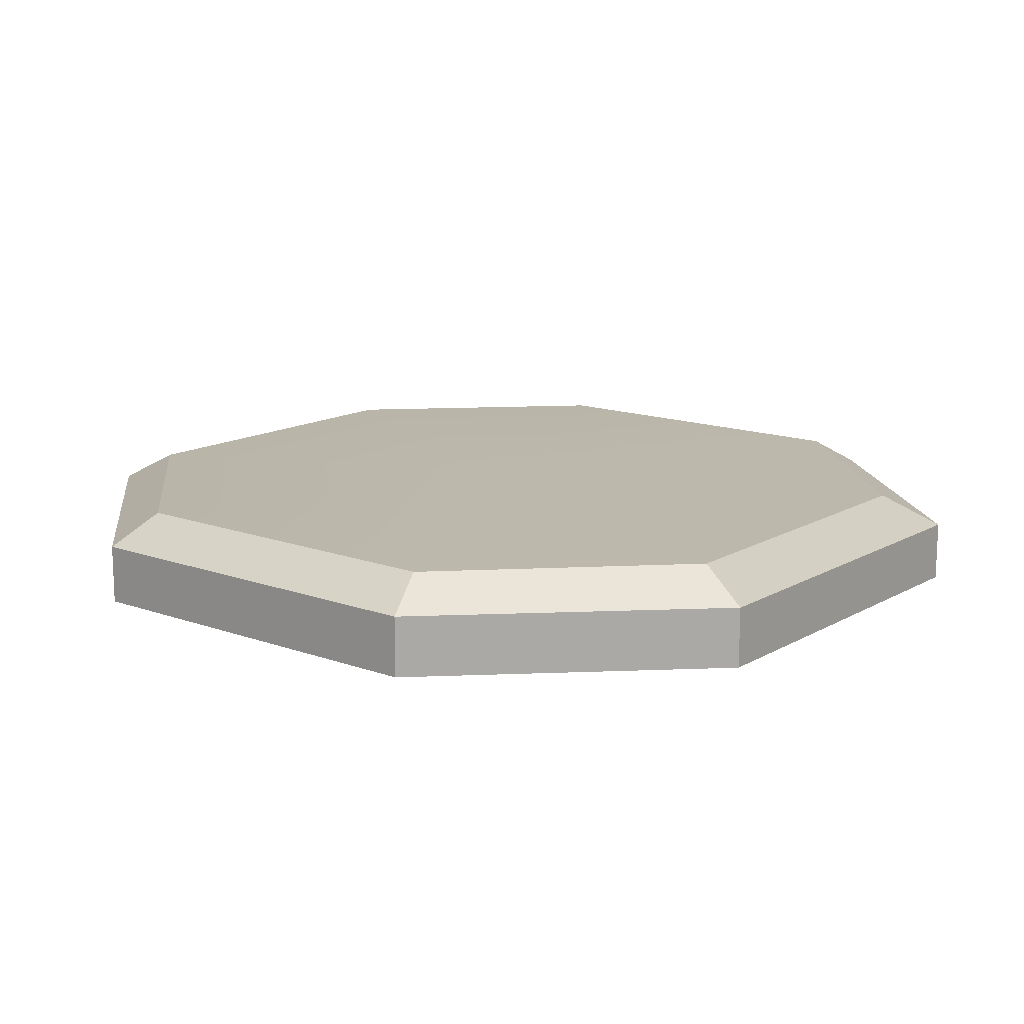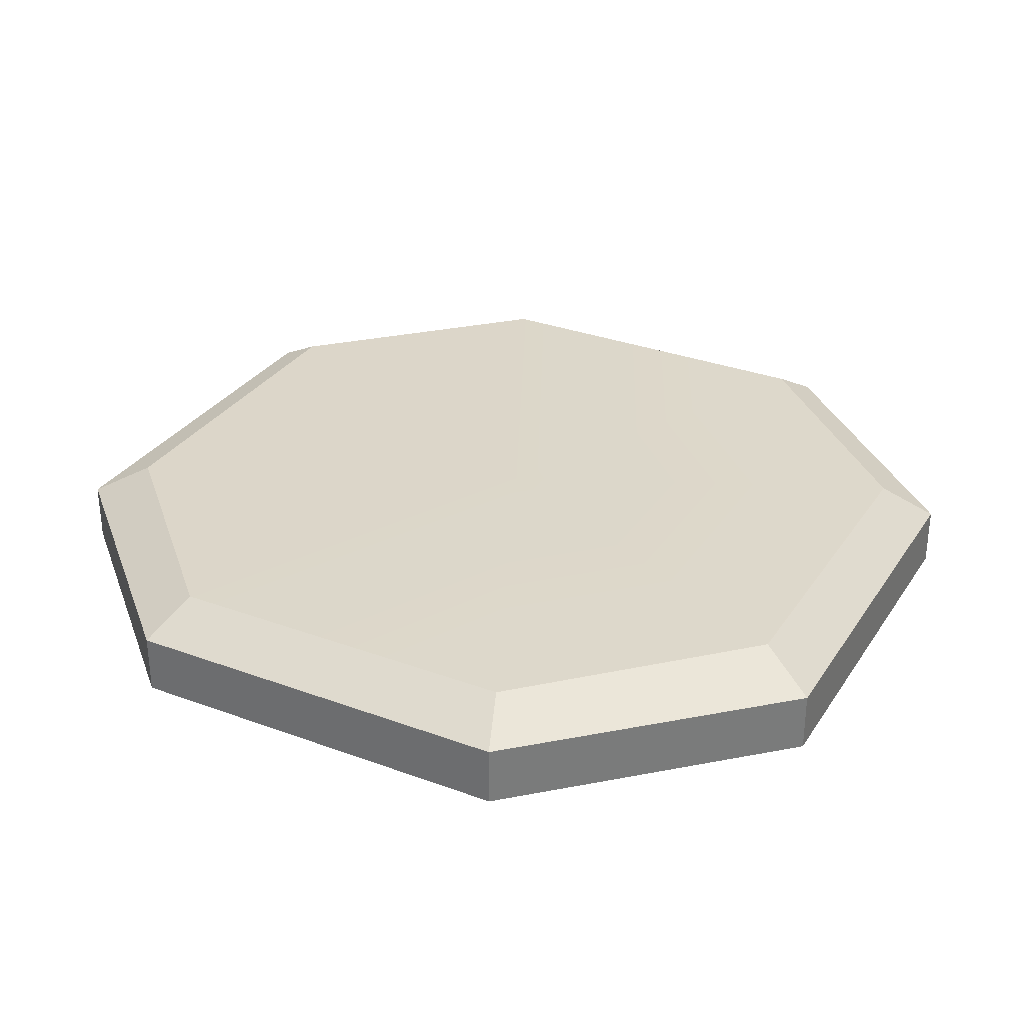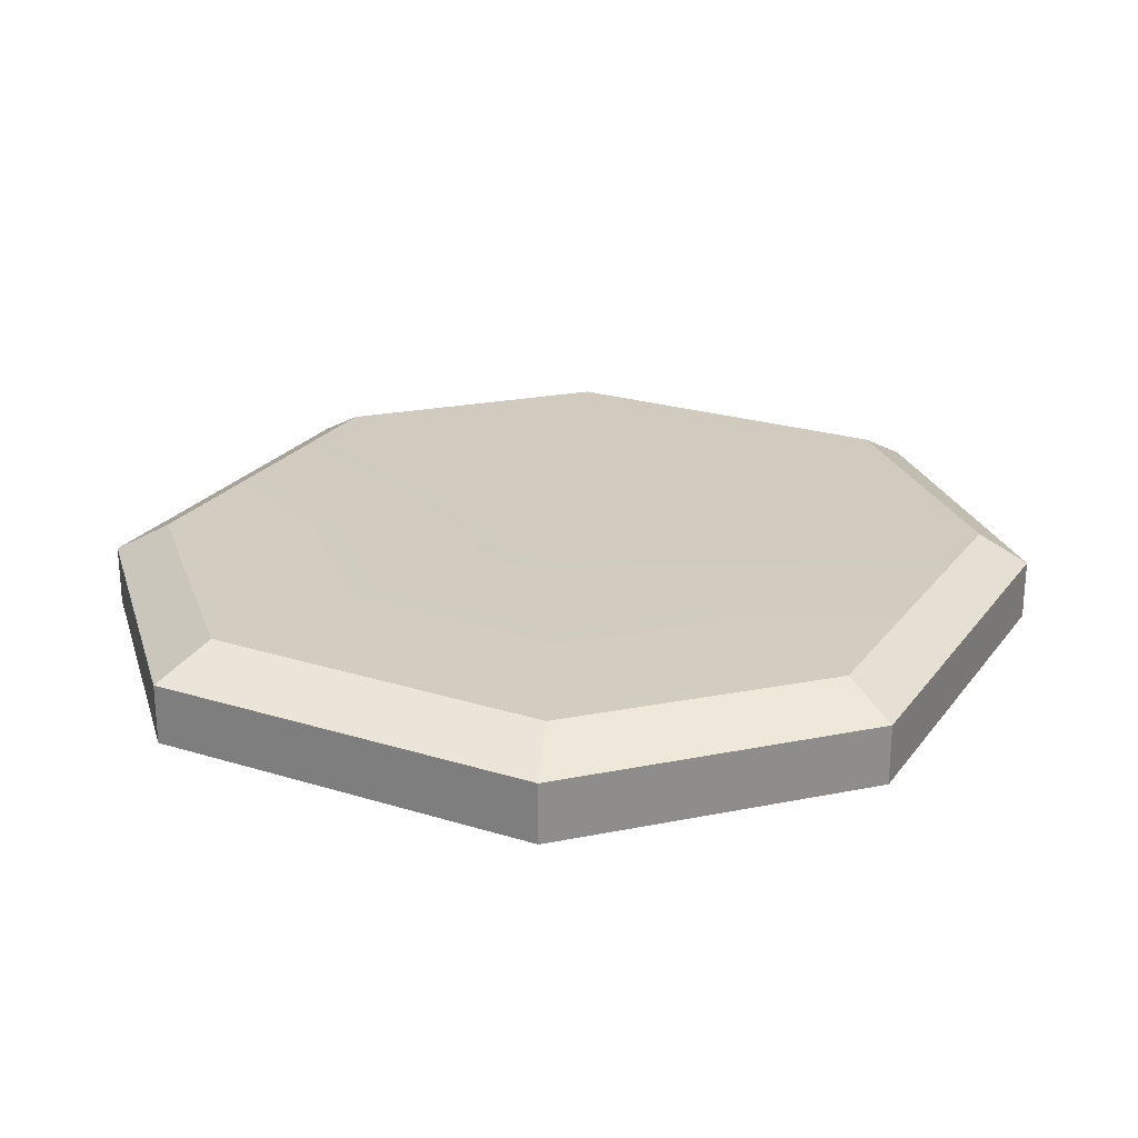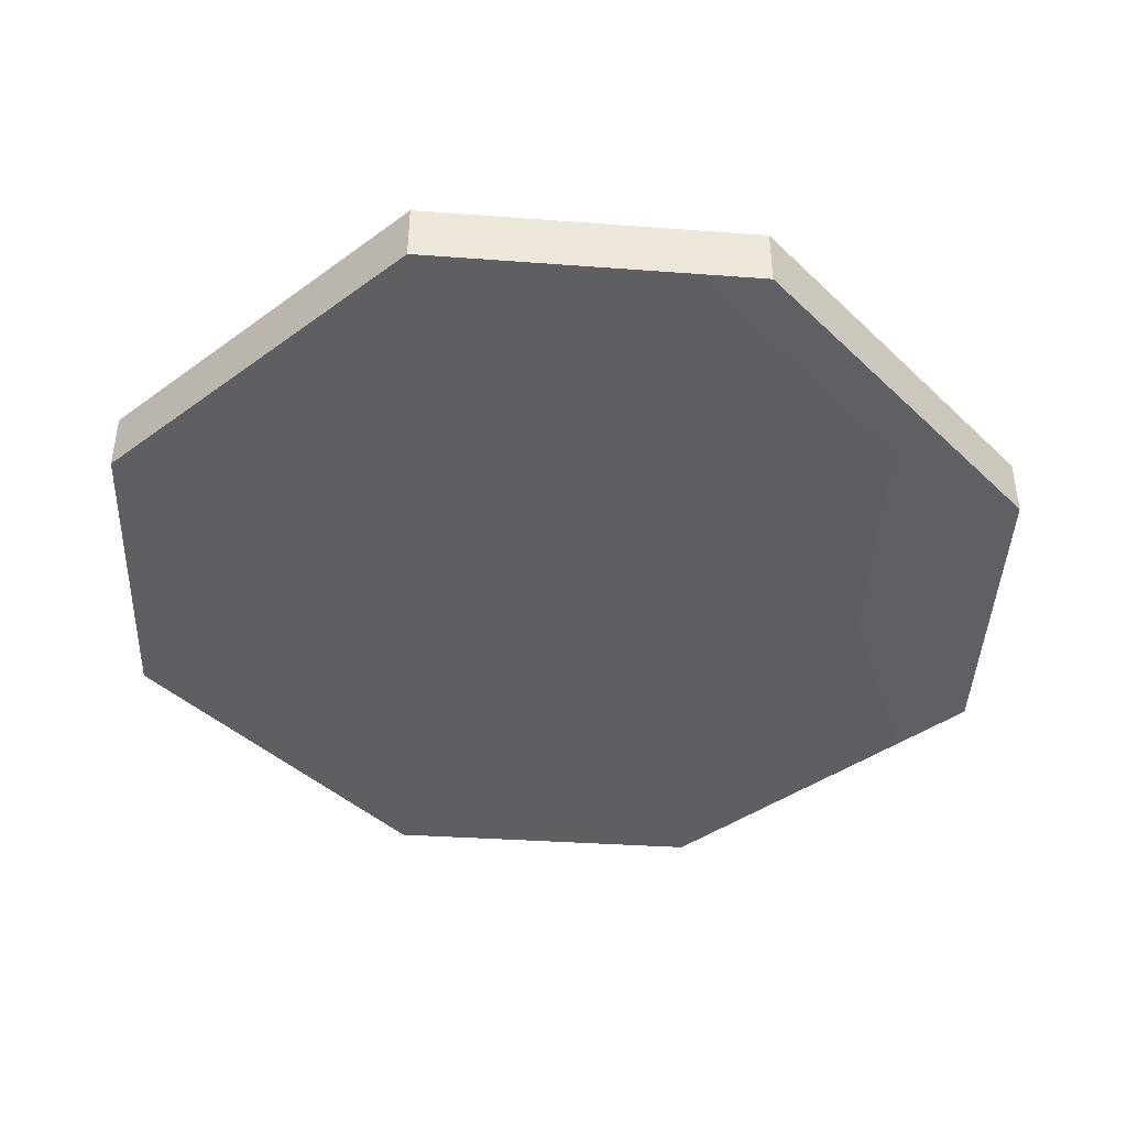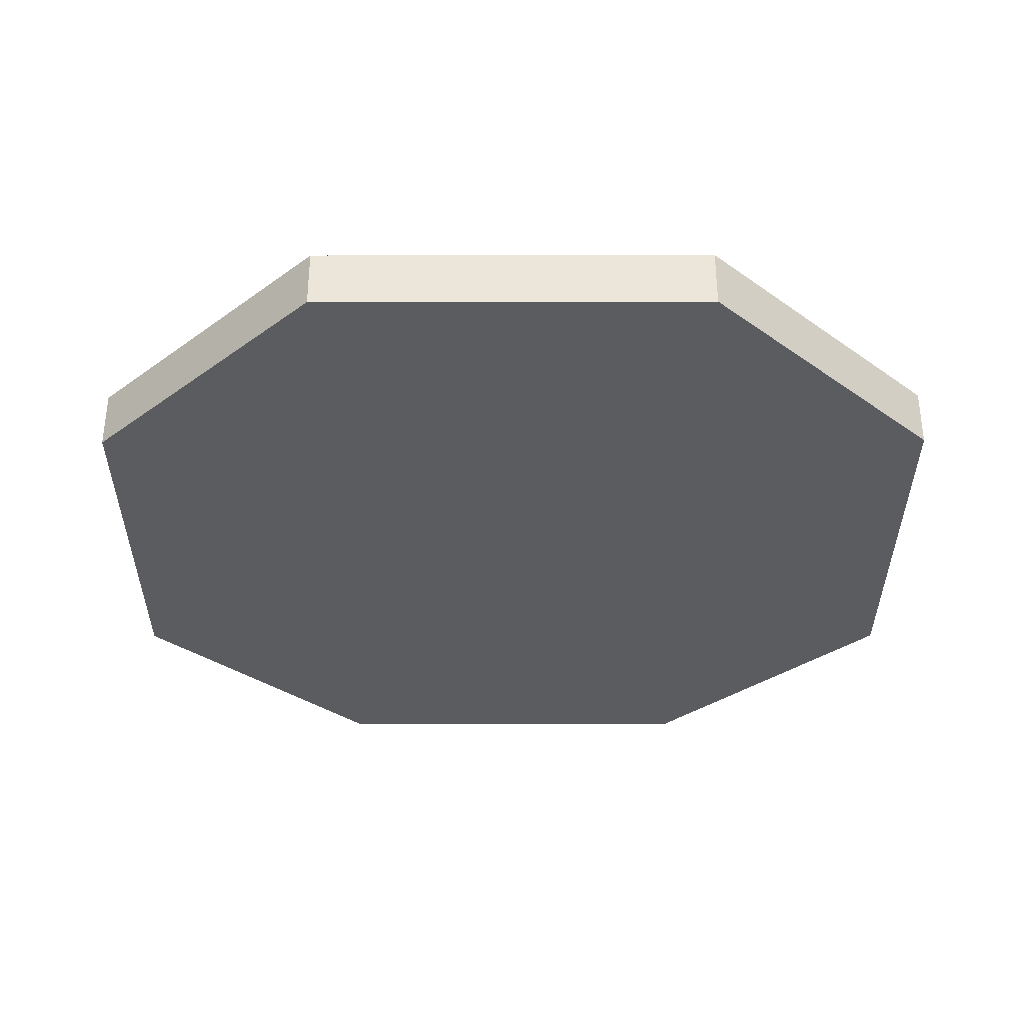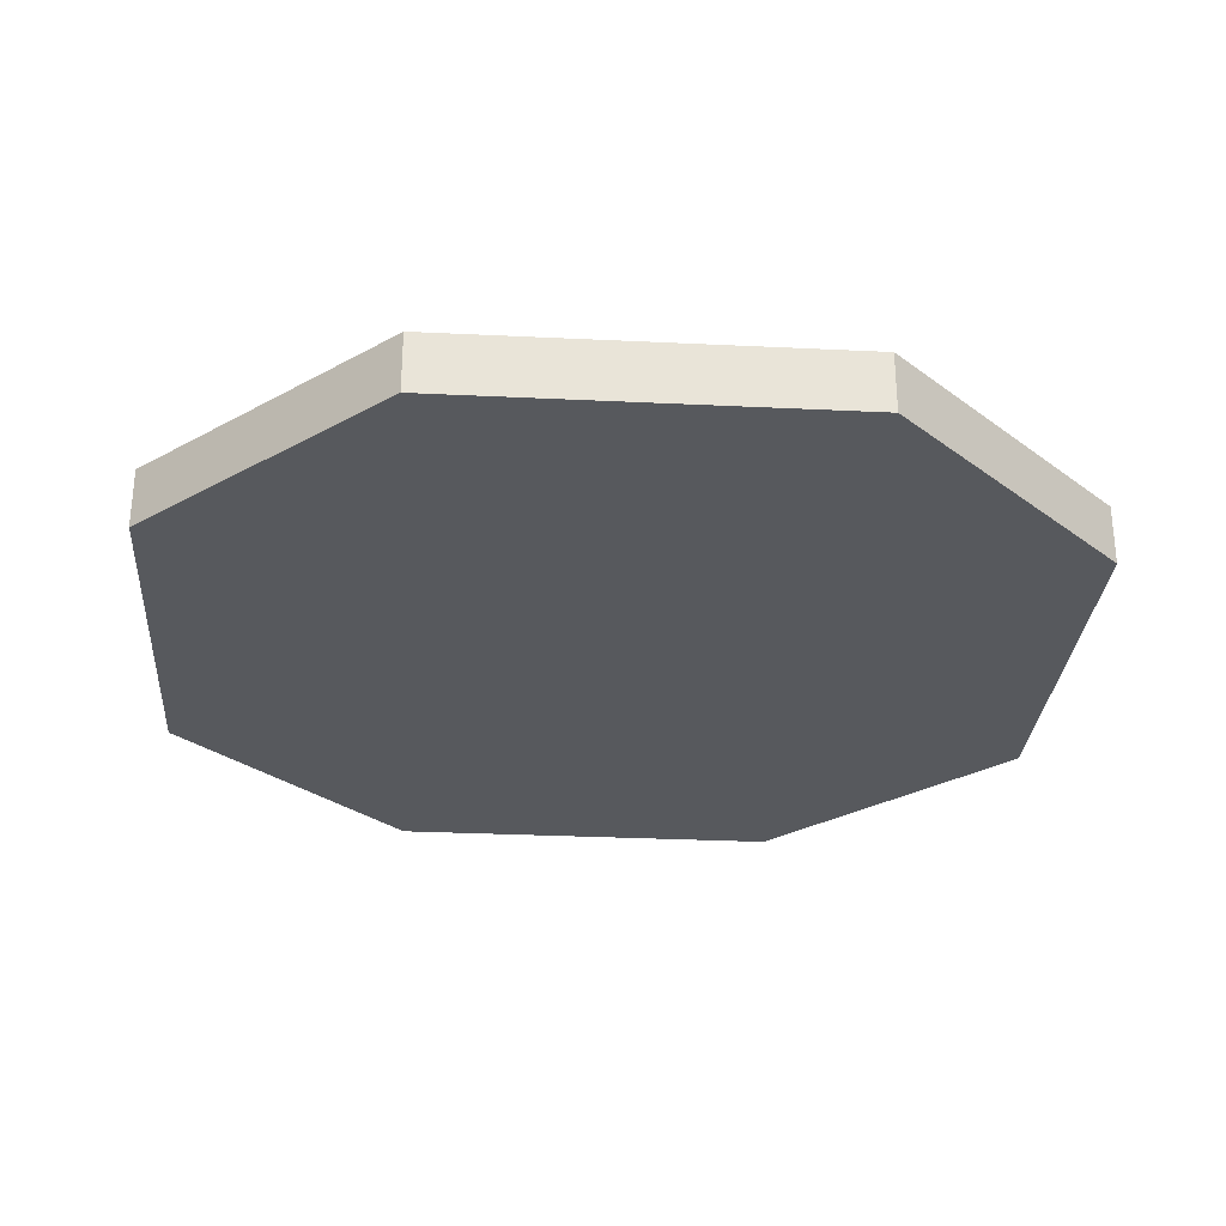
<metadata>
{"format":"obj","ext":"obj","renderer":"f3d","projection":"perspective","resolution":1024,"background":"white","views":[{"elev":14.2,"azim":38.7,"up":"+Y"},{"elev":30.9,"azim":-152.1,"up":"+Y"},{"elev":24.1,"azim":-62.5,"up":"+Y"},{"elev":-41.6,"azim":131.4,"up":"+Y"},{"elev":-34.4,"azim":0.1,"up":"+Y"},{"elev":-29.3,"azim":175.9,"up":"+Y"}]}
</metadata>
<code>
g SM_Veh_Light_Armored_Car_01_Plug
v 0.3295 1.787 -0.1921
v 0.1556 1.787 -0.3638
v 0.1728 1.761 -0.4089
v 0.3767 1.761 -0.2157
v 0.3295 1.787 -0.1921
v 0.3767 1.761 -0.2157
v 0.3767 1.761 0.1298
v 0.3316 1.787 0.1126
v 0.1728 1.761 0.3251
v 0.1578 1.787 0.2843
v 0.3316 1.787 0.1126
v 0.3767 1.761 0.1298
v 0.1556 1.787 -0.3638
v -0.1555 1.787 -0.3638
v -0.1727 1.761 -0.4089
v 0.1728 1.761 -0.4089
v -0.3294 1.787 -0.1921
v -0.3766 1.761 -0.2157
v -0.1727 1.761 -0.4089
v -0.1555 1.787 -0.3638
v -0.3294 1.787 -0.1921
v -0.3294 1.787 0.1105
v -0.3744 1.761 0.1276
v -0.3766 1.761 -0.2157
v -0.1706 1.761 0.3251
v -0.3744 1.761 0.1276
v -0.3294 1.787 0.1105
v -0.1555 1.787 0.2822
v 0.1578 1.787 0.2843
v 0.1728 1.761 0.3251
v -0.1706 1.761 0.3251
v -0.1555 1.787 0.2822
v 0.3767 1.709 -0.2157
v 0.1728 1.709 -0.4089
v -0.1727 1.709 -0.4089
v -0.3766 1.709 -0.2157
v -0.3744 1.709 0.1276
v 0.3767 1.709 0.1298
v -0.1706 1.709 0.3251
v 0.1728 1.709 0.3251
v 0.3767 1.761 -0.2157
v 0.3767 1.709 -0.2157
v 0.3767 1.709 0.1298
v 0.3767 1.761 0.1298
v 0.3767 1.761 0.1298
v 0.3767 1.709 0.1298
v 0.1728 1.709 0.3251
v 0.1728 1.761 0.3251
v 0.1728 1.761 0.3251
v 0.1728 1.709 0.3251
v -0.1706 1.709 0.3251
v -0.1706 1.761 0.3251
v -0.1706 1.761 0.3251
v -0.1706 1.709 0.3251
v -0.3744 1.709 0.1276
v -0.3744 1.761 0.1276
v -0.3744 1.761 0.1276
v -0.3744 1.709 0.1276
v -0.3766 1.709 -0.2157
v -0.3766 1.761 -0.2157
v -0.3766 1.761 -0.2157
v -0.3766 1.709 -0.2157
v -0.1727 1.709 -0.4089
v -0.1727 1.761 -0.4089
v -0.1727 1.761 -0.4089
v -0.1727 1.709 -0.4089
v 0.1728 1.709 -0.4089
v 0.1728 1.761 -0.4089
v 0.1728 1.761 -0.4089
v 0.1728 1.709 -0.4089
v 0.3767 1.709 -0.2157
v 0.3767 1.761 -0.2157
v 0.3316 1.787 0.1126
v -0.001029 1.787 -0.03975
v 0.3295 1.787 -0.1921
v 0.1578 1.787 0.2843
v 0.1556 1.787 -0.3638
v -0.1555 1.787 0.2822
v -0.1555 1.787 -0.3638
v -0.3294 1.787 0.1105
v -0.3294 1.787 -0.1921
g SM_Veh_Light_Armored_Car_01_Plug_0
f 3 2 1
f 4 3 1
f 7 6 5
f 8 7 5
f 11 10 9
f 12 11 9
f 15 14 13
f 16 15 13
f 19 18 17
f 20 19 17
f 23 22 21
f 24 23 21
f 27 26 25
f 28 27 25
f 31 30 29
f 32 31 29
f 35 34 33
f 33 36 35
f 33 37 36
f 33 38 37
f 38 39 37
f 38 40 39
f 43 42 41
f 44 43 41
f 47 46 45
f 48 47 45
f 51 50 49
f 52 51 49
f 55 54 53
f 56 55 53
f 59 58 57
f 60 59 57
f 63 62 61
f 64 63 61
f 67 66 65
f 68 67 65
f 71 70 69
f 72 71 69
f 75 74 73
f 73 74 76
f 77 74 75
f 76 74 78
f 79 74 77
f 78 74 80
f 81 74 79
f 80 74 81

</code>
